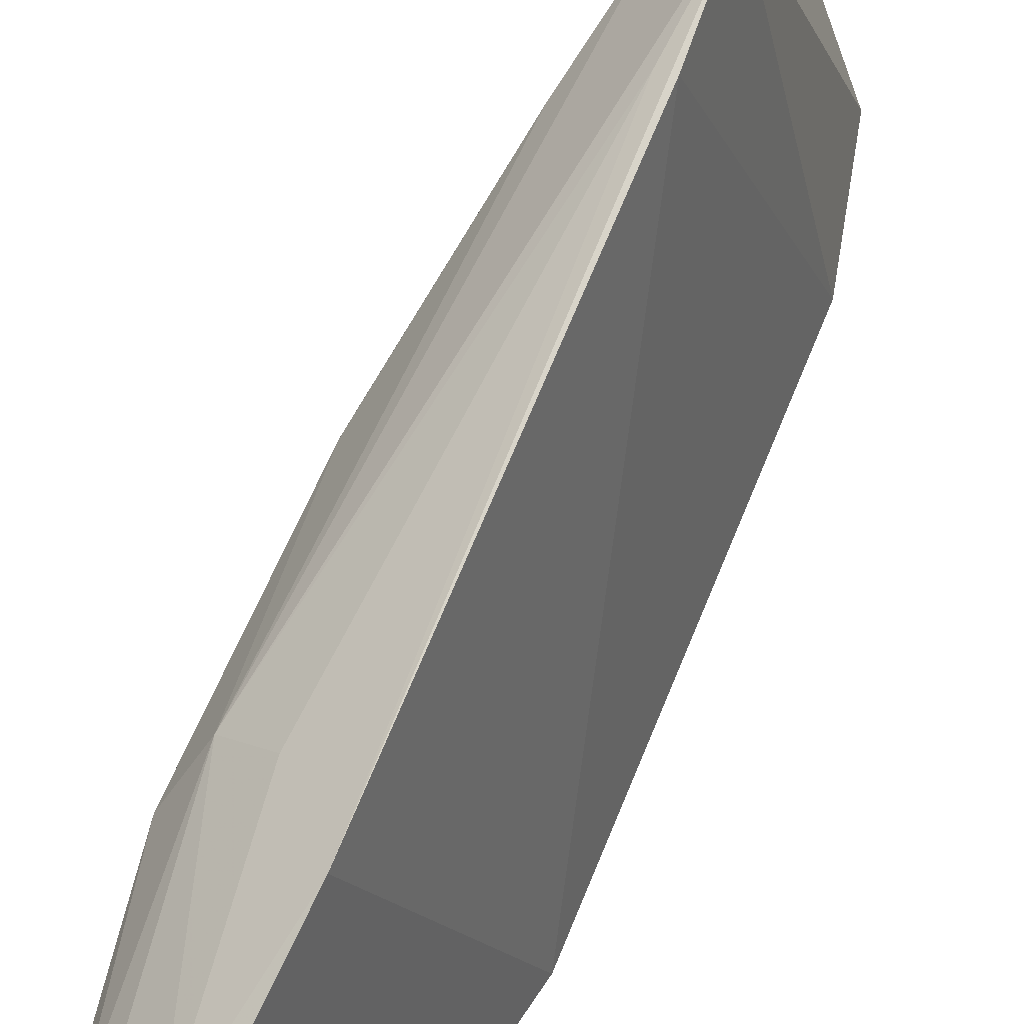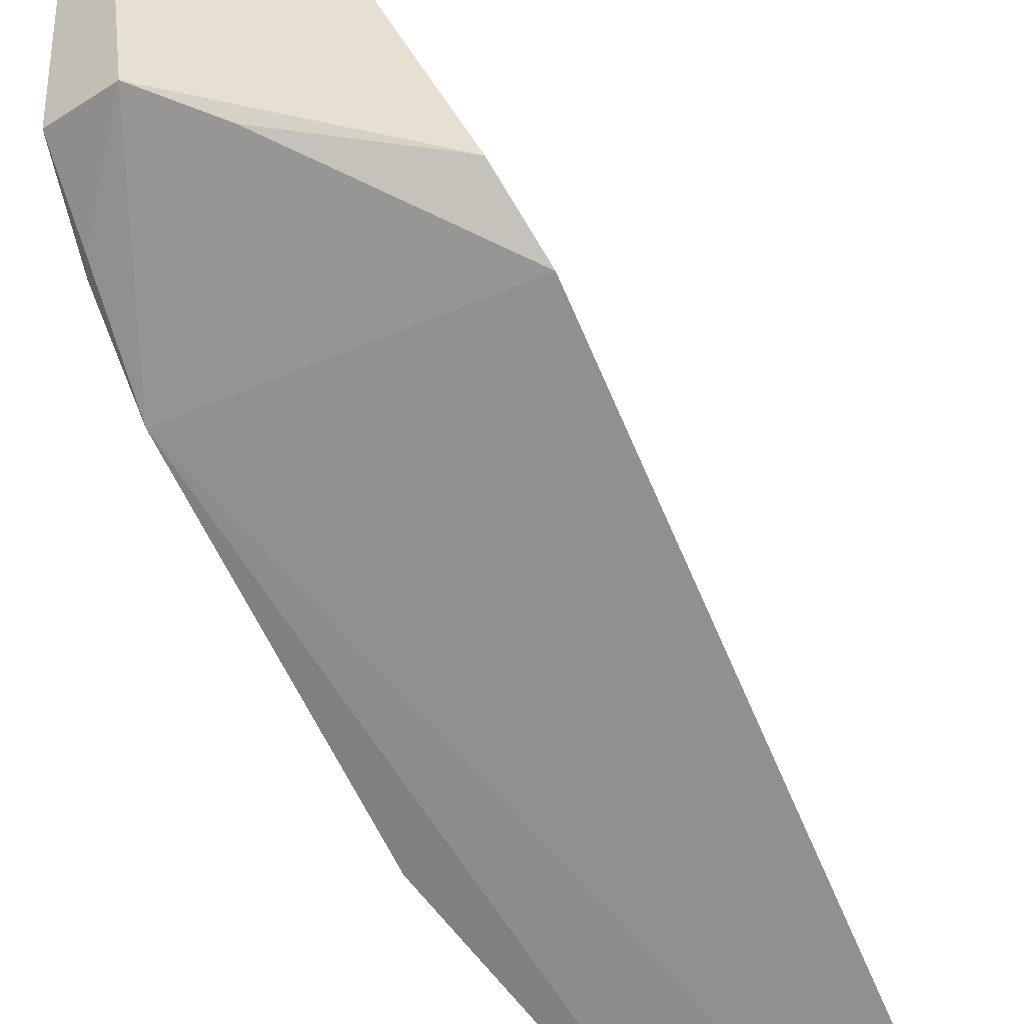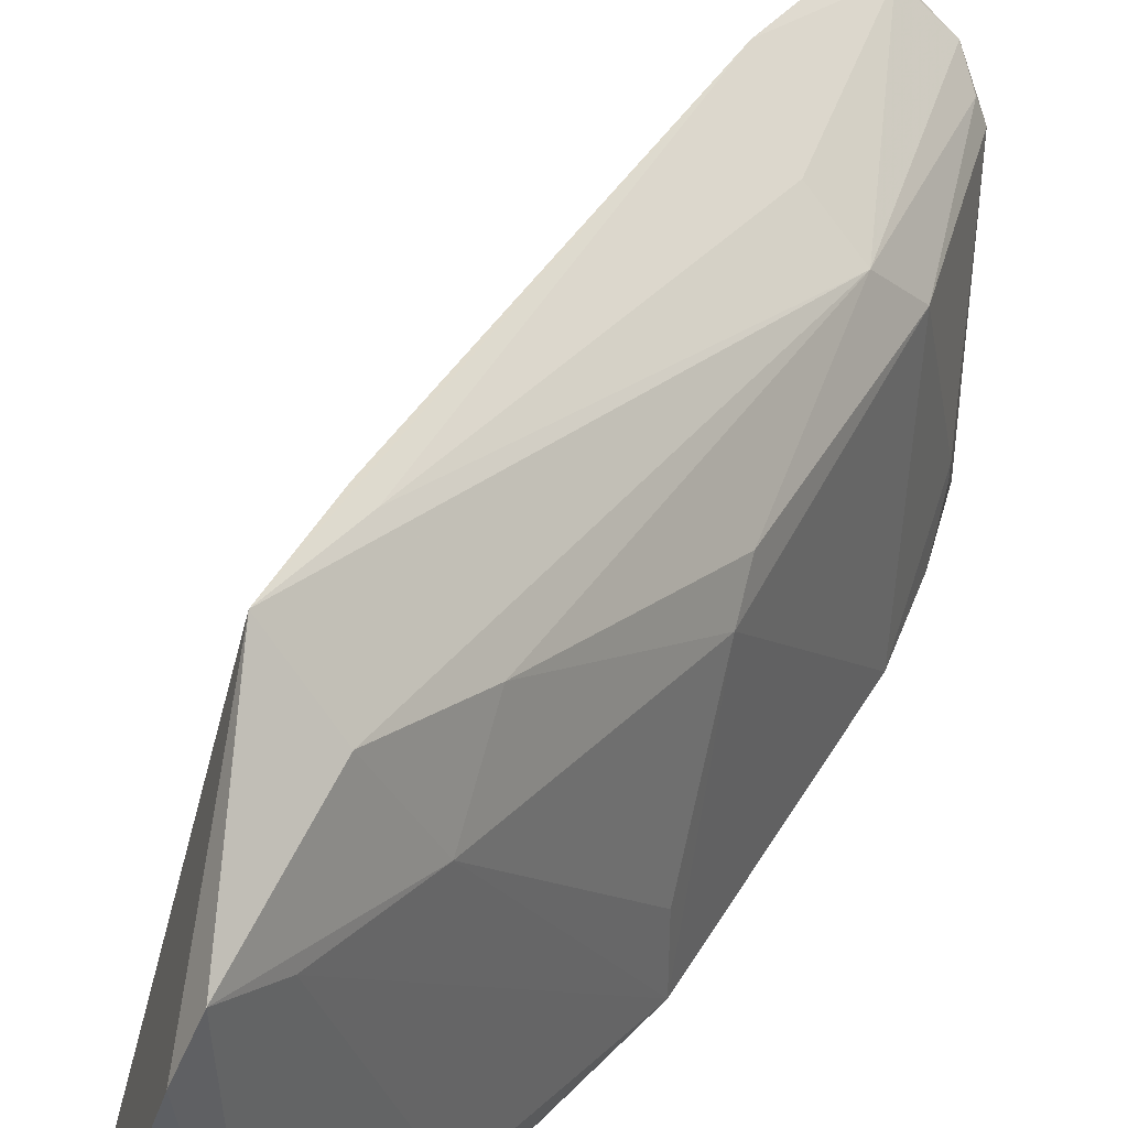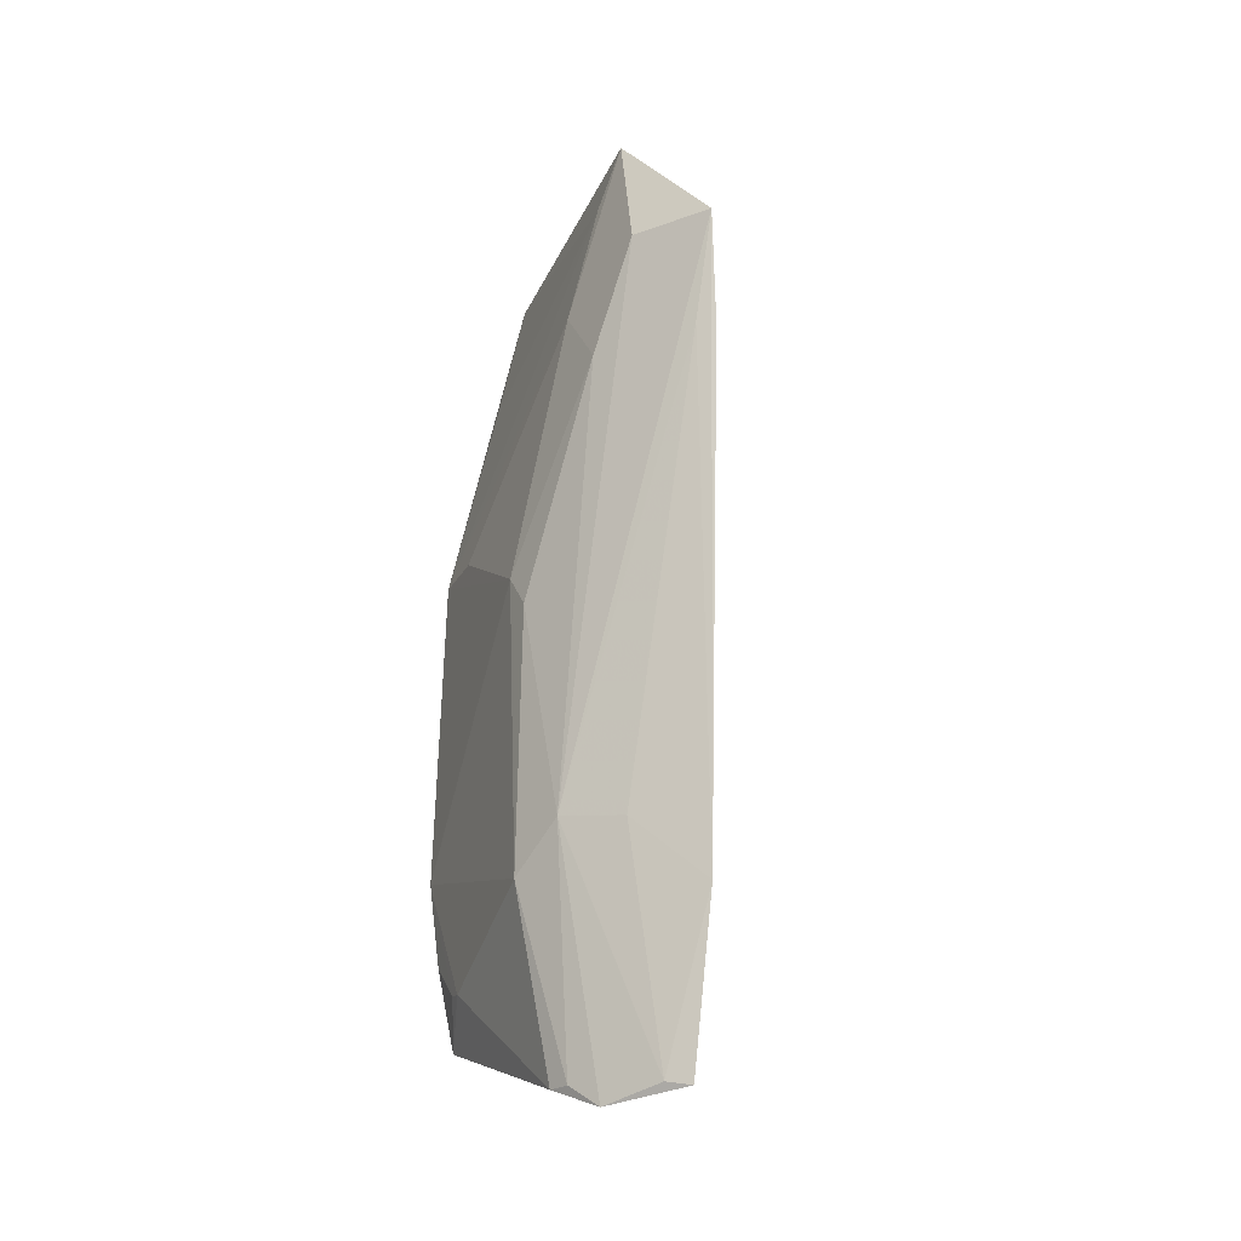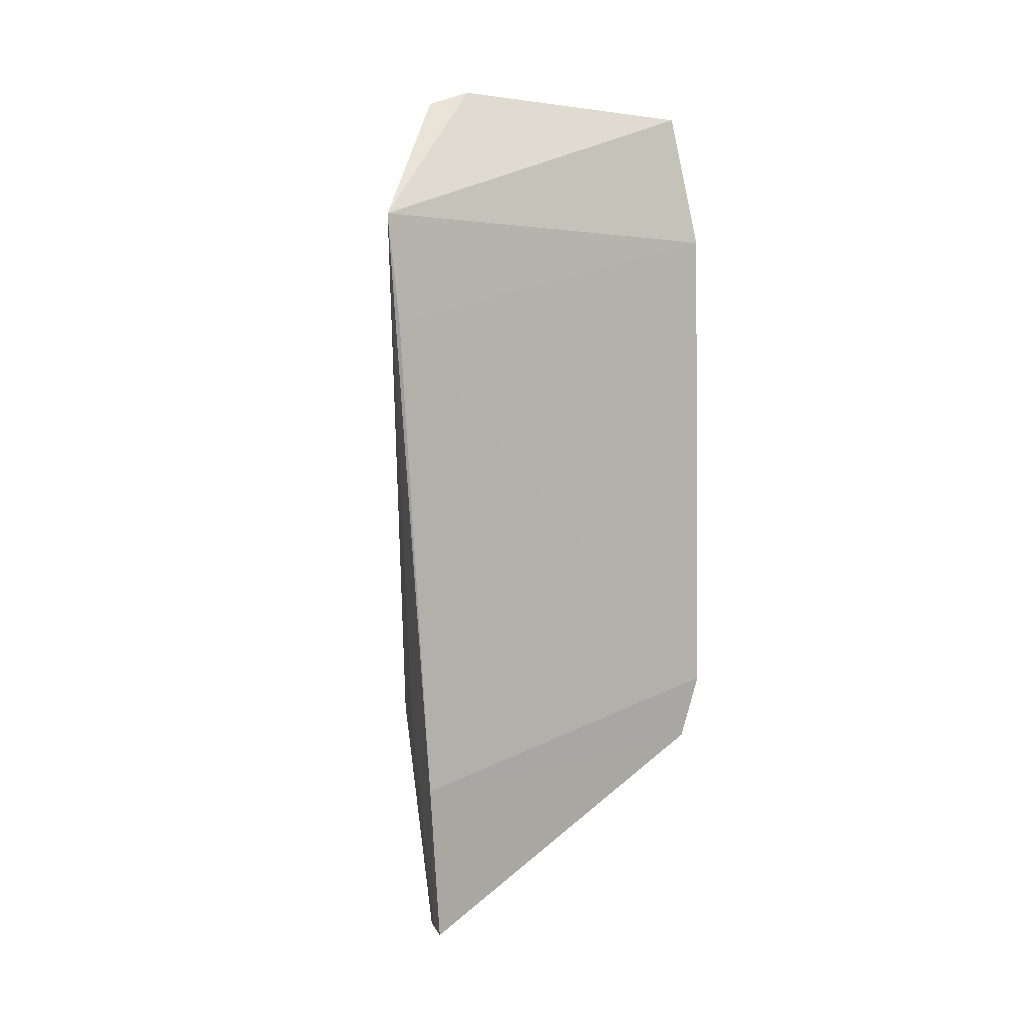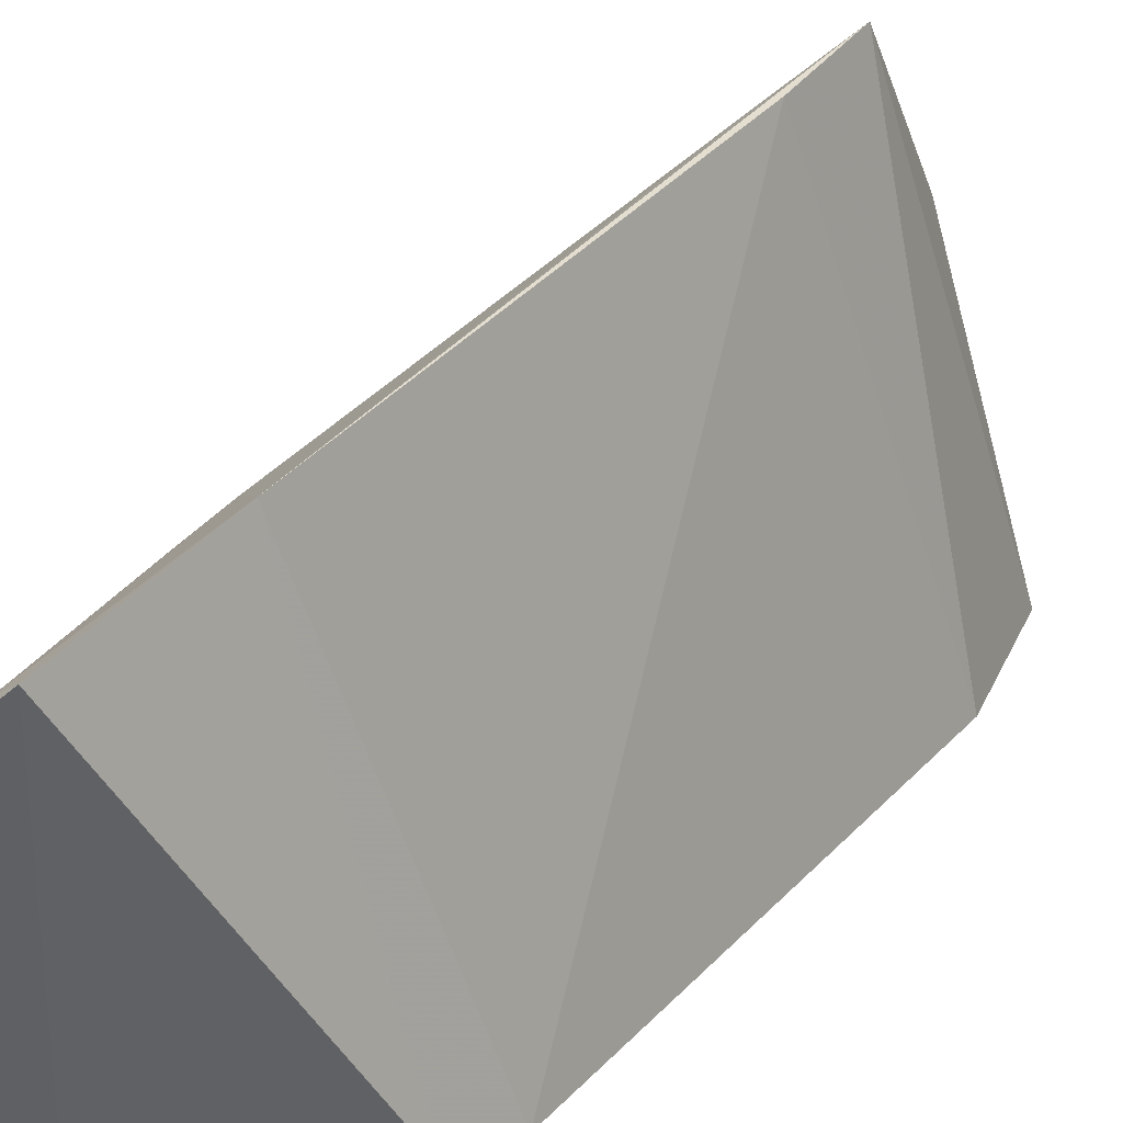
<metadata>
{"format":"obj","ext":"obj","renderer":"f3d","projection":"perspective","resolution":1024,"background":"white","views":[{"elev":69.1,"azim":23.5,"up":"+Z"},{"elev":-65.2,"azim":24.2,"up":"+Z"},{"elev":40.9,"azim":-154.4,"up":"+Z"},{"elev":-21.1,"azim":-20.3,"up":"+Y"},{"elev":4.3,"azim":36.8,"up":"+Y"},{"elev":28.4,"azim":33.6,"up":"+Z"}]}
</metadata>
<code>
v -0.03762 0.001819 0.05294
v -0.03718 -0.09031 0.04387
v -0.02426 -0.06106 0.001131
v -0.042 0.01411 0.0007634
v -0.05154 -0.06807 0.03073
v -0.02541 0.0008035 0.0004746
v -0.03619 -0.07072 0.0469
v -0.0489 -0.0627 0.03662
v -0.0471 -0.003235 0.03302
v -0.04991 -0.0817 0.004036
v -0.03679 -0.01137 0.05178
v -0.05244 -0.06191 0.001394
v -0.02968 0.01825 0.0003258
v -0.04424 -0.0918 0.03686
v -0.0433 -0.06347 0.04191
v -0.04269 0.01713 0.03852
v -0.04372 0.001788 0.04482
v -0.04383 -0.0829 0.00264
v -0.05148 -0.02507 0.001674
v -0.05147 -0.07632 0.01047
v -0.04669 -0.08939 0.03402
v -0.03874 -0.01101 0.05084
v -0.03959 -0.08983 0.04214
v -0.04092 0.0191 0.03299
v -0.05124 -0.03783 0.03149
v -0.02549 -0.06908 0.003368
v -0.03843 -0.07761 0.002159
v -0.05085 -0.07356 0.002619
v -0.04264 0.01426 0.002528
v -0.04676 -0.002572 0.004747
v -0.05169 -0.0719 0.003134
v -0.04767 -0.08952 0.03154
v -0.04656 -0.01127 0.04024
v -0.05174 -0.03376 0.02795
v -0.04432 0.0104 0.03531
v -0.05145 -0.07614 0.008456
v -0.05148 -0.02518 0.01024
f 11 6 1
f 11 3 6
f 11 7 3
f 11 1 7
f 12 6 3
f 13 1 6
f 13 12 4
f 13 6 12
f 17 8 1
f 17 16 9
f 17 1 16
f 18 2 14
f 19 4 12
f 20 5 12
f 21 14 8
f 21 8 5
f 22 15 7
f 22 7 1
f 22 1 8
f 22 8 15
f 23 2 7
f 23 7 15
f 23 14 2
f 23 15 8
f 23 8 14
f 24 16 1
f 24 1 13
f 25 5 8
f 26 2 18
f 26 7 2
f 26 3 7
f 27 18 12
f 27 12 3
f 27 26 18
f 27 3 26
f 28 18 10
f 28 12 18
f 29 4 19
f 29 16 24
f 29 24 13
f 29 13 4
f 30 29 19
f 31 28 10
f 31 12 28
f 32 21 5
f 32 5 20
f 32 20 10
f 32 14 21
f 32 18 14
f 32 10 18
f 33 17 9
f 33 25 8
f 33 8 17
f 34 19 12
f 34 12 5
f 34 5 25
f 34 33 9
f 34 25 33
f 35 30 19
f 35 19 9
f 35 9 16
f 35 16 29
f 35 29 30
f 36 31 10
f 36 10 20
f 36 20 12
f 36 12 31
f 37 34 9
f 37 9 19
f 37 19 34

</code>
